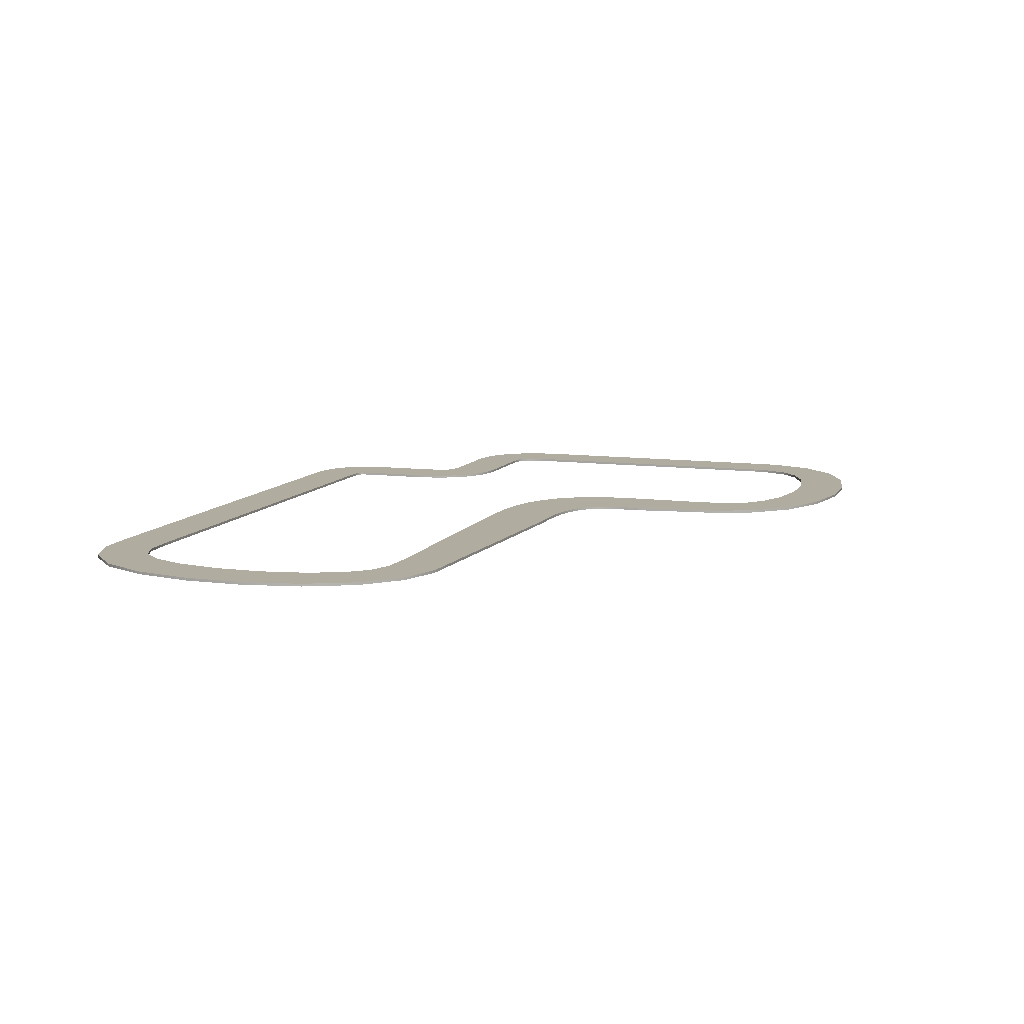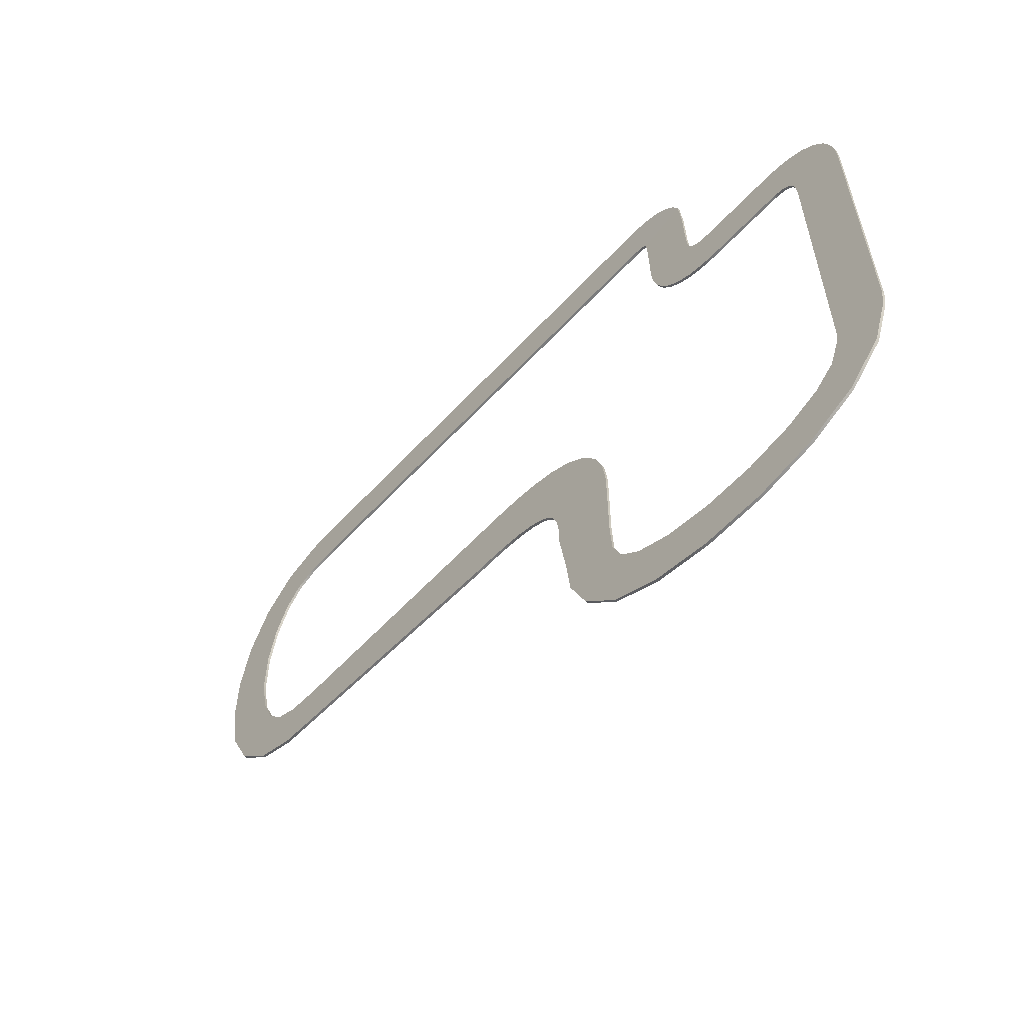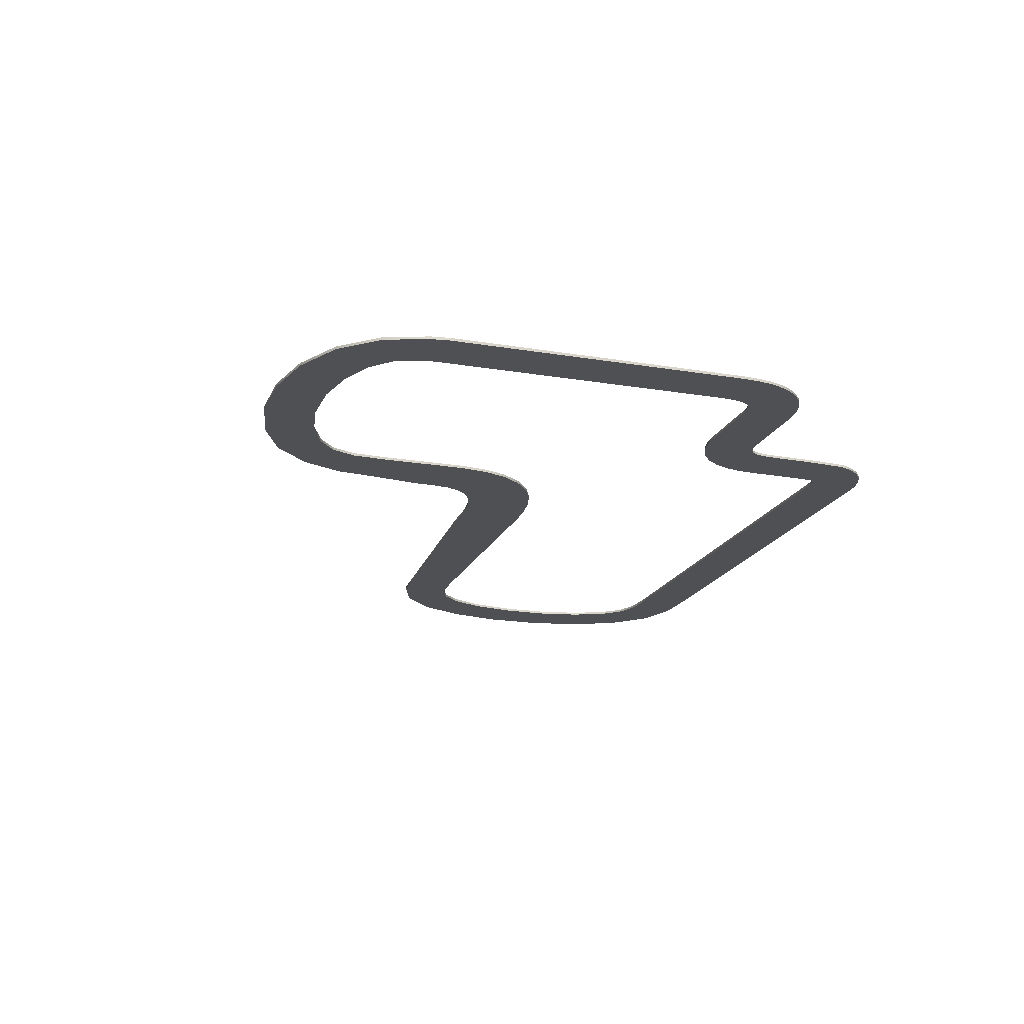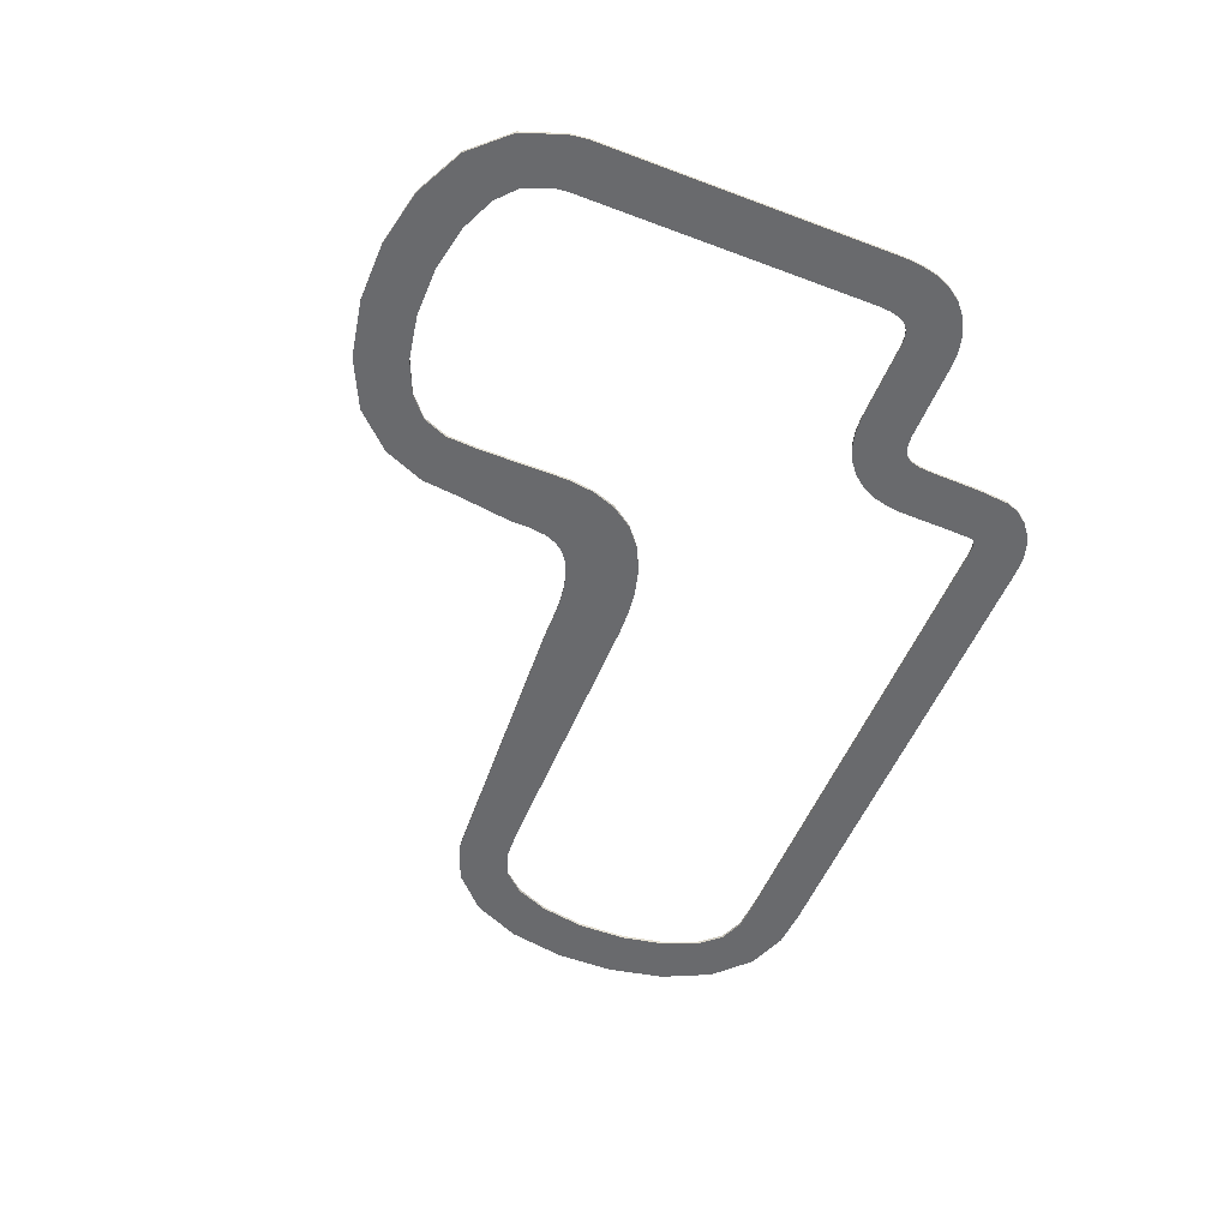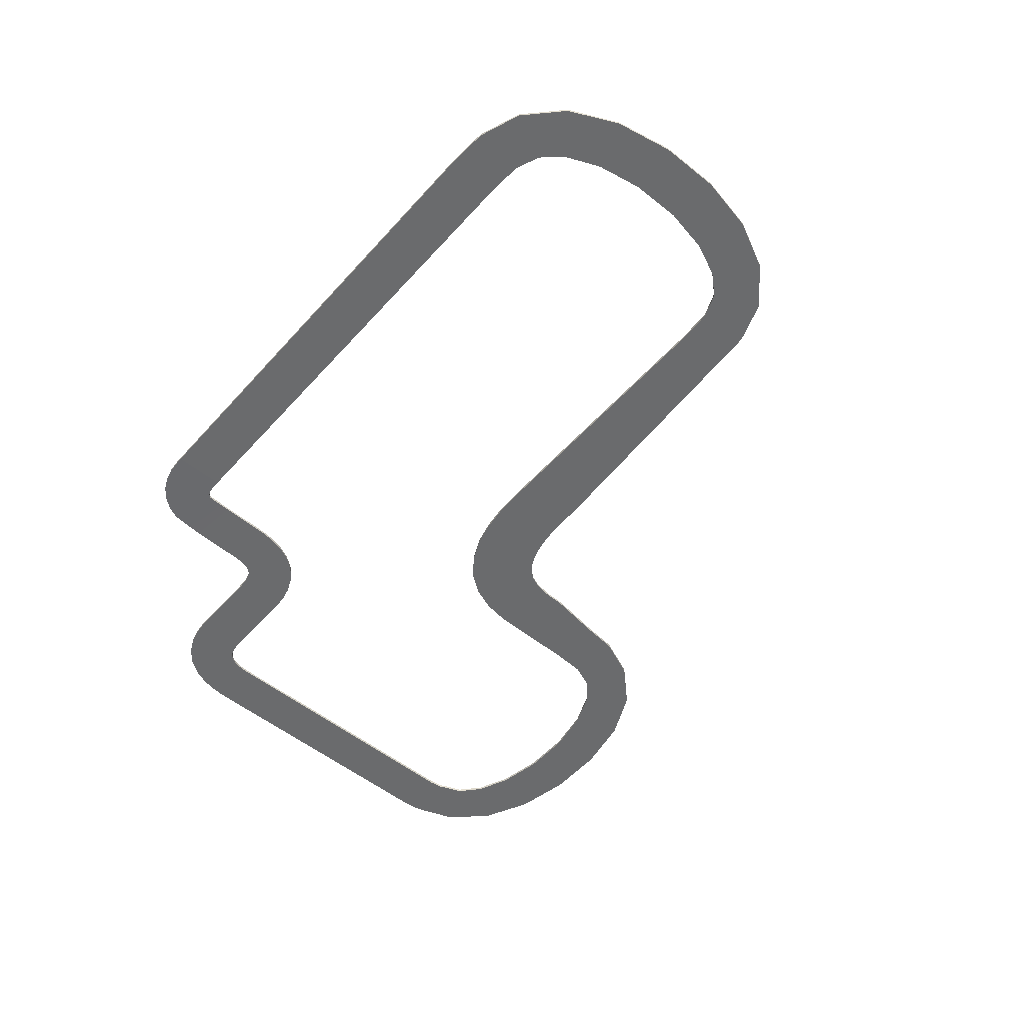
<metadata>
{"format":"obj","ext":"obj","renderer":"f3d","projection":"perspective","resolution":1024,"background":"white","views":[{"elev":10.1,"azim":108.9,"up":"+Y"},{"elev":-58.7,"azim":-132.2,"up":"+Z"},{"elev":-18.6,"azim":-108.0,"up":"+Y"},{"elev":-53.1,"azim":-112.1,"up":"+Y"},{"elev":-53.2,"azim":49.4,"up":"+Y"}]}
</metadata>
<code>
g default
v 3.38 0.01354 -3.762
v 2.533 0.01354 0.7883
v 3.38 -0.1696 -3.762
v 2.533 -0.1696 0.7883
v 20.8 0.01354 -2.741
v 20.8 0.01354 0.7883
v 20.8 -0.1696 0.7883
v 20.8 -0.1696 -2.741
v -12.93 0.01354 19.53
v -12.93 0.01354 23.06
v -12.93 -0.1696 19.53
v -12.93 -0.1696 23.06
v 20.8 0.01354 19.53
v 20.8 0.01354 23.06
v 20.8 -0.1696 23.06
v 20.8 -0.1696 19.53
v 23.14 0.01354 0.9206
v 23.14 -0.1696 0.9206
v 23.44 -0.1696 -2.582
v 23.44 0.01354 -2.582
v 24.82 0.01354 1.601
v 24.82 -0.1696 1.601
v 26.29 -0.1696 -1.553
v 26.29 0.01354 -1.553
v 26.07 0.01354 3.002
v 26.07 -0.1696 3.002
v 28.76 -0.1696 0.7885
v 28.76 0.01354 0.7885
v 27.08 0.01354 5.334
v 27.08 -0.1696 5.334
v 30.38 -0.1696 4.149
v 30.38 0.01354 4.149
v 27.66 0.01354 8.454
v 27.66 -0.1696 8.454
v 31.16 -0.1696 8.09
v 31.16 0.01354 8.09
v 27.66 0.01354 11.87
v 27.66 -0.1696 11.87
v 31.16 -0.1696 12.23
v 31.16 0.01354 12.23
v 27.08 0.01354 14.99
v 27.08 -0.1696 14.99
v 30.38 -0.1696 16.17
v 30.38 0.01354 16.17
v 26.07 0.01354 17.32
v 26.07 -0.1696 17.32
v 28.76 -0.1696 19.53
v 28.76 0.01354 19.53
v 24.82 0.01354 18.72
v 24.82 -0.1696 18.72
v 26.29 -0.1696 21.87
v 26.29 0.01354 21.87
v 23.14 0.01354 19.4
v 23.14 -0.1696 19.4
v 23.44 -0.1696 22.9
v 23.44 0.01354 22.9
v -31.22 0.01354 5.345
v -27.69 0.01354 5.345
v -31.22 -0.1696 5.345
v -27.69 -0.1696 5.345
v -31.22 0.01354 -14.3
v -27.69 0.01354 -14.3
v -27.69 -0.1696 -14.3
v -31.22 -0.1696 -14.3
v -8.943 0.01354 -8.245
v -4.567 0.01354 -9.266
v -8.943 -0.1696 -8.245
v -4.567 -0.1696 -9.266
v -8.943 0.01354 -12.86
v -5.095 0.01354 -12.86
v -5.095 -0.1696 -12.86
v -8.943 -0.1696 -12.86
v -27.55 0.01354 -15.2
v -27.55 -0.1696 -15.2
v -31.06 -0.1696 -15.5
v -31.06 0.01354 -15.5
v -26.87 0.01354 -16.88
v -26.87 -0.1696 -16.88
v -30.03 -0.1696 -18.36
v -30.03 0.01354 -18.36
v -25.47 0.01354 -18.13
v -25.47 -0.1696 -18.13
v -27.69 -0.1696 -20.83
v -27.69 0.01354 -20.83
v -23.14 0.01354 -19.15
v -23.14 -0.1696 -19.15
v -24.33 -0.1696 -22.45
v -24.33 0.01354 -22.45
v -20.02 0.01354 -19.73
v -20.02 -0.1696 -19.73
v -20.38 -0.1696 -23.22
v -20.38 0.01354 -23.22
v -16.61 0.01354 -19.73
v -16.61 -0.1696 -19.73
v -16.24 -0.1696 -23.22
v -16.24 0.01354 -23.22
v -13.49 0.01354 -19.15
v -13.49 -0.1696 -19.15
v -12.3 -0.1696 -22.45
v -12.3 0.01354 -22.45
v -11.16 0.01354 -18.13
v -11.16 -0.1696 -18.13
v -8.943 -0.1696 -20.83
v -8.943 0.01354 -20.83
v -9.756 0.01354 -16.88
v -9.756 -0.1696 -16.88
v -6.602 -0.1696 -18.36
v -6.602 0.01354 -18.36
v -9.076 0.01354 -15.2
v -9.076 -0.1696 -15.2
v -5.383 -0.1696 -15.5
v -5.383 0.01354 -15.5
v 0.9914 0.01354 0.7763
v 1.881 0.01354 -3.774
v 1.881 -0.1696 -3.774
v 0.9914 -0.1696 0.7763
v -0.635 0.01354 0.6921
v 0.4546 0.01354 -3.848
v 0.4546 -0.1696 -3.848
v -0.635 -0.1696 0.6921
v -2.32 0.01354 0.4619
v -0.8631 0.01354 -4.03
v -0.8631 -0.1696 -4.03
v -2.32 -0.1696 0.4619
v -4.005 0.01354 0.008986
v -2.012 0.01354 -4.337
v -2.012 -0.1696 -4.337
v -4.005 -0.1696 0.008986
v -5.611 0.01354 -0.7485
v -2.926 0.01354 -4.756
v -2.926 -0.1696 -4.756
v -5.611 -0.1696 -0.7485
v -7.018 0.01354 -1.877
v -3.586 0.01354 -5.255
v -3.586 -0.1696 -5.255
v -7.018 -0.1696 -1.877
v -8.069 0.01354 -3.353
v -4.05 0.01354 -5.859
v -4.05 -0.1696 -5.859
v -8.069 -0.1696 -3.353
v -8.674 0.01354 -5.018
v -4.37 0.01354 -6.683
v -4.37 -0.1696 -6.683
v -8.674 -0.1696 -5.018
v -8.908 0.01354 -6.686
v -4.536 0.01354 -7.826
v -4.536 -0.1696 -7.826
v -8.908 -0.1696 -6.686
v -14.64 -0.1657 14.63
v -14.64 0.009781 14.63
v -18.14 0.00979 14.71
v -18.14 -0.1657 14.71
v -14.59 -0.1661 17.28
v -14.59 0.0102 17.28
v -18.06 0.01022 17.72
v -18.06 -0.1661 17.72
v -14.52 -0.1665 19.06
v -14.52 0.01061 19.06
v -17.86 0.01063 20.09
v -17.86 -0.1665 20.09
v -14.45 -0.167 19.21
v -14.45 0.01103 19.21
v -17.47 0.01104 20.96
v -17.47 -0.167 20.96
v -14.38 -0.1674 19.28
v -14.38 0.01145 19.28
v -16.86 0.01145 21.74
v -16.86 -0.1674 21.74
v -14.31 -0.1678 19.34
v -14.31 0.01187 19.34
v -16.09 0.01185 22.35
v -16.09 -0.1679 22.35
v -14.17 -0.1683 19.41
v -14.17 0.01228 19.41
v -15.22 0.01226 22.76
v -15.22 -0.1683 22.76
v -13.91 -0.1687 19.48
v -13.91 0.0127 19.48
v -14.36 0.01268 22.97
v -14.36 -0.1687 22.97
v -13.5 -0.1691 19.52
v -13.5 0.01311 19.52
v -13.58 0.01311 23.05
v -13.58 -0.1692 23.05
v -20.78 -0.1652 11.96
v -20.78 0.009361 11.96
v -20.78 0.009361 8.458
v -20.78 -0.1652 8.458
v -27.68 0.01311 6.138
v -31.2 0.01311 6.212
v -31.2 -0.1692 6.212
v -27.68 -0.1691 6.138
v -27.62 0.0127 6.792
v -31.12 0.01268 7.188
v -31.12 -0.1687 7.188
v -27.62 -0.1687 6.792
v -27.51 0.01228 7.296
v -30.89 0.01226 8.234
v -30.89 -0.1683 8.234
v -27.51 -0.1683 7.296
v -27.35 0.01186 7.661
v -30.45 0.01185 9.279
v -30.45 -0.1679 9.279
v -27.35 -0.1678 7.661
v -27.18 0.01145 7.914
v -29.78 0.01145 10.24
v -29.78 -0.1674 10.24
v -27.18 -0.1674 7.914
v -26.98 0.01103 8.099
v -28.88 0.01104 11.02
v -28.88 -0.167 11.02
v -26.98 -0.167 8.099
v -26.7 0.01062 8.253
v -27.85 0.01063 11.55
v -27.85 -0.1665 11.55
v -26.7 -0.1665 8.253
v -26.29 0.0102 8.375
v -26.78 0.01021 11.84
v -26.78 -0.1661 11.84
v -26.29 -0.1661 8.375
v -25.69 0.009782 8.444
v -25.78 0.009789 11.94
v -25.78 -0.1657 11.94
v -25.69 -0.1657 8.444
v -14.67 0.009739 13.81
v -14.67 -0.1656 13.81
v -18.16 -0.1656 13.97
v -18.16 0.009747 13.97
v -14.77 0.009697 12.89
v -14.77 -0.1656 12.89
v -18.23 -0.1656 13.37
v -18.23 0.009705 13.37
v -15.01 0.009655 11.9
v -15.01 -0.1655 11.9
v -18.35 -0.1655 12.93
v -18.35 0.009662 12.93
v -15.46 0.009613 10.91
v -15.46 -0.1655 10.91
v -18.49 -0.1655 12.62
v -18.49 0.009619 12.62
v -16.14 0.009571 10.01
v -16.14 -0.1655 10.01
v -18.64 -0.1655 12.42
v -18.64 0.009576 12.42
v -17.01 0.009529 9.297
v -17.01 -0.1654 9.297
v -18.82 -0.1654 12.27
v -18.82 0.009533 12.27
v -18.01 0.009487 8.818
v -18.01 -0.1654 8.818
v -19.08 -0.1654 12.14
v -19.08 0.00949 12.14
v -19.02 0.009445 8.564
v -19.02 -0.1653 8.564
v -19.48 -0.1653 12.03
v -19.48 0.009447 12.03
v -19.96 0.009403 8.471
v -19.96 -0.1653 8.471
v -20.04 -0.1653 11.97
v -20.04 0.009404 11.97
g pCube7
f 1 2 6 5
f 2 4 7 6
f 4 3 8 7
f 3 1 5 8
f 9 10 14 13
f 10 12 15 14
f 12 11 16 15
f 11 9 13 16
f 53 54 16 13
f 54 55 15 16
f 55 56 14 15
f 56 53 13 14
f 6 7 18 17
f 7 8 19 18
f 8 5 20 19
f 5 6 17 20
f 17 18 22 21
f 18 19 23 22
f 19 20 24 23
f 20 17 21 24
f 21 22 26 25
f 22 23 27 26
f 23 24 28 27
f 24 21 25 28
f 25 26 30 29
f 26 27 31 30
f 27 28 32 31
f 28 25 29 32
f 29 30 34 33
f 30 31 35 34
f 31 32 36 35
f 32 29 33 36
f 33 34 38 37
f 34 35 39 38
f 35 36 40 39
f 36 33 37 40
f 37 38 42 41
f 38 39 43 42
f 39 40 44 43
f 40 37 41 44
f 41 42 46 45
f 42 43 47 46
f 43 44 48 47
f 44 41 45 48
f 45 46 50 49
f 46 47 51 50
f 47 48 52 51
f 48 45 49 52
f 49 50 54 53
f 50 51 55 54
f 51 52 56 55
f 52 49 53 56
f 57 58 62 61
f 58 60 63 62
f 60 59 64 63
f 59 57 61 64
f 65 66 70 69
f 66 68 71 70
f 68 67 72 71
f 67 65 69 72
f 109 110 72 69
f 110 111 71 72
f 111 112 70 71
f 112 109 69 70
f 62 63 74 73
f 63 64 75 74
f 64 61 76 75
f 61 62 73 76
f 73 74 78 77
f 74 75 79 78
f 75 76 80 79
f 76 73 77 80
f 77 78 82 81
f 78 79 83 82
f 79 80 84 83
f 80 77 81 84
f 81 82 86 85
f 82 83 87 86
f 83 84 88 87
f 84 81 85 88
f 85 86 90 89
f 86 87 91 90
f 87 88 92 91
f 88 85 89 92
f 89 90 94 93
f 90 91 95 94
f 91 92 96 95
f 92 89 93 96
f 93 94 98 97
f 94 95 99 98
f 95 96 100 99
f 96 93 97 100
f 97 98 102 101
f 98 99 103 102
f 99 100 104 103
f 100 97 101 104
f 101 102 106 105
f 102 103 107 106
f 103 104 108 107
f 104 101 105 108
f 105 106 110 109
f 106 107 111 110
f 107 108 112 111
f 108 105 109 112
f 145 146 66 65
f 146 147 68 66
f 147 148 67 68
f 148 145 65 67
f 2 1 114 113
f 1 3 115 114
f 3 4 116 115
f 4 2 113 116
f 113 114 118 117
f 114 115 119 118
f 115 116 120 119
f 116 113 117 120
f 117 118 122 121
f 118 119 123 122
f 119 120 124 123
f 120 117 121 124
f 121 122 126 125
f 122 123 127 126
f 123 124 128 127
f 124 121 125 128
f 125 126 130 129
f 126 127 131 130
f 127 128 132 131
f 128 125 129 132
f 129 130 134 133
f 130 131 135 134
f 131 132 136 135
f 132 129 133 136
f 133 134 138 137
f 134 135 139 138
f 135 136 140 139
f 136 133 137 140
f 137 138 142 141
f 138 139 143 142
f 139 140 144 143
f 140 137 141 144
f 141 142 146 145
f 142 143 147 146
f 143 144 148 147
f 144 141 145 148
f 181 182 9 11
f 182 183 10 9
f 183 184 12 10
f 184 181 11 12
f 149 150 154 153
f 150 151 155 154
f 151 152 156 155
f 152 149 153 156
f 153 154 158 157
f 154 155 159 158
f 155 156 160 159
f 156 153 157 160
f 157 158 162 161
f 158 159 163 162
f 159 160 164 163
f 160 157 161 164
f 161 162 166 165
f 162 163 167 166
f 163 164 168 167
f 164 161 165 168
f 165 166 170 169
f 166 167 171 170
f 167 168 172 171
f 168 165 169 172
f 169 170 174 173
f 170 171 175 174
f 171 172 176 175
f 172 169 173 176
f 173 174 178 177
f 174 175 179 178
f 175 176 180 179
f 176 173 177 180
f 177 178 182 181
f 178 179 183 182
f 179 180 184 183
f 180 177 181 184
f 221 222 186 187
f 222 223 185 186
f 223 224 188 185
f 224 221 187 188
f 58 57 190 189
f 57 59 191 190
f 59 60 192 191
f 60 58 189 192
f 189 190 194 193
f 190 191 195 194
f 191 192 196 195
f 192 189 193 196
f 193 194 198 197
f 194 195 199 198
f 195 196 200 199
f 196 193 197 200
f 197 198 202 201
f 198 199 203 202
f 199 200 204 203
f 200 197 201 204
f 201 202 206 205
f 202 203 207 206
f 203 204 208 207
f 204 201 205 208
f 205 206 210 209
f 206 207 211 210
f 207 208 212 211
f 208 205 209 212
f 209 210 214 213
f 210 211 215 214
f 211 212 216 215
f 212 209 213 216
f 213 214 218 217
f 214 215 219 218
f 215 216 220 219
f 216 213 217 220
f 217 218 222 221
f 218 219 223 222
f 219 220 224 223
f 220 217 221 224
f 257 258 188 187
f 258 259 185 188
f 259 260 186 185
f 260 257 187 186
f 150 149 226 225
f 149 152 227 226
f 152 151 228 227
f 151 150 225 228
f 225 226 230 229
f 226 227 231 230
f 227 228 232 231
f 228 225 229 232
f 229 230 234 233
f 230 231 235 234
f 231 232 236 235
f 232 229 233 236
f 233 234 238 237
f 234 235 239 238
f 235 236 240 239
f 236 233 237 240
f 237 238 242 241
f 238 239 243 242
f 239 240 244 243
f 240 237 241 244
f 241 242 246 245
f 242 243 247 246
f 243 244 248 247
f 244 241 245 248
f 245 246 250 249
f 246 247 251 250
f 247 248 252 251
f 248 245 249 252
f 249 250 254 253
f 250 251 255 254
f 251 252 256 255
f 252 249 253 256
f 253 254 258 257
f 254 255 259 258
f 255 256 260 259
f 256 253 257 260

</code>
